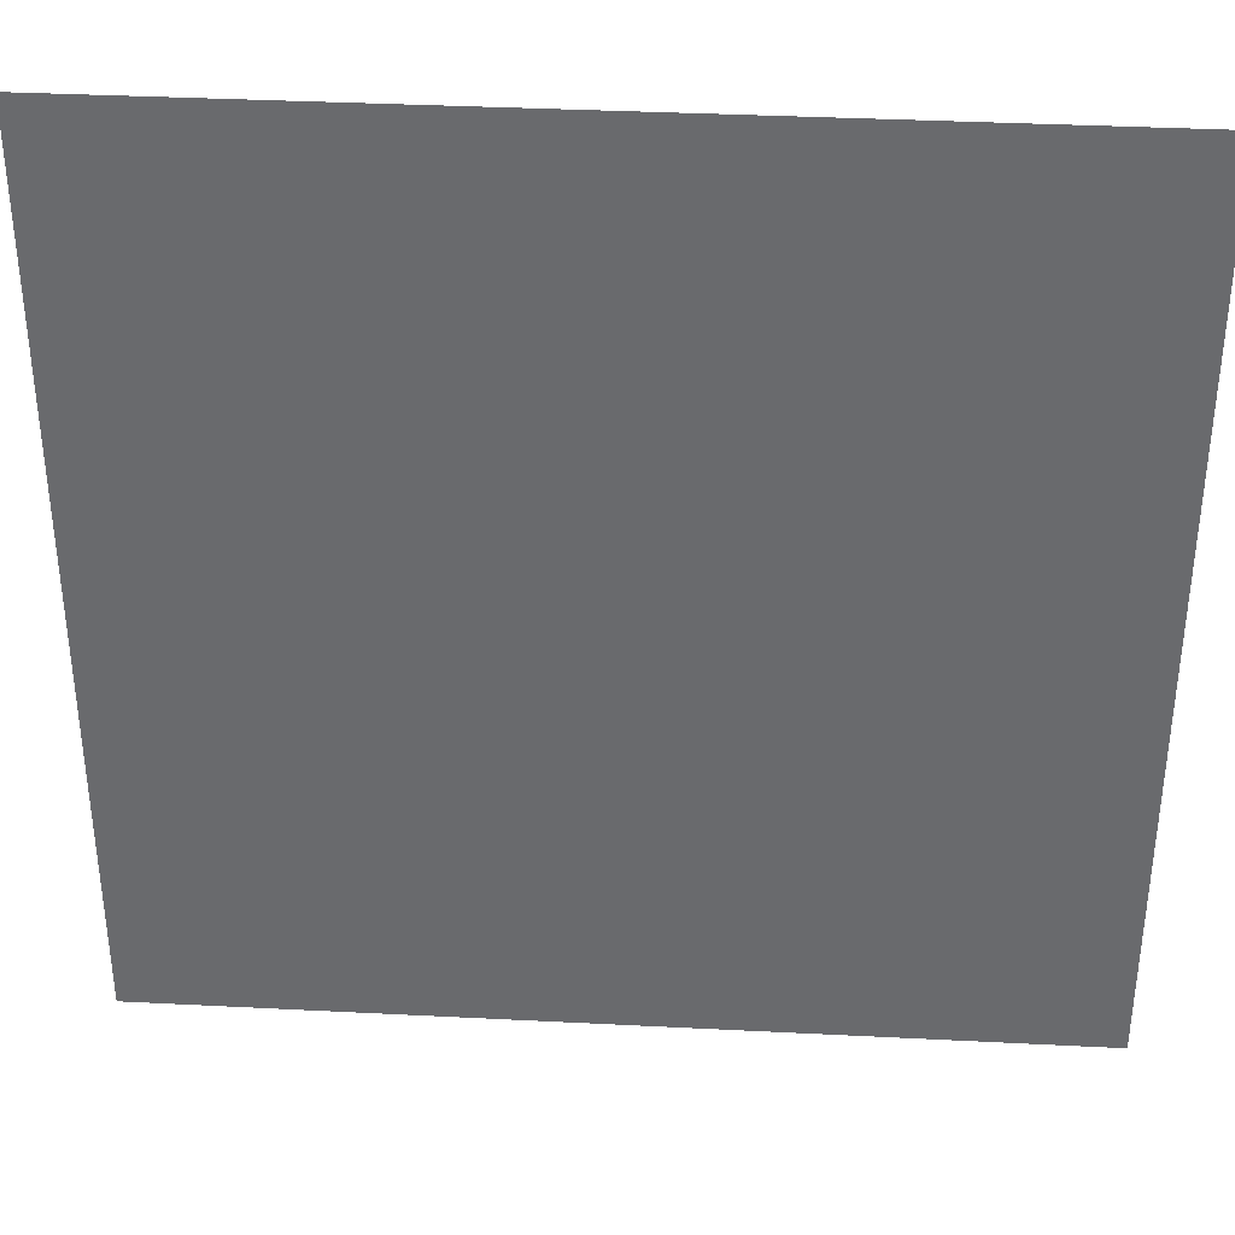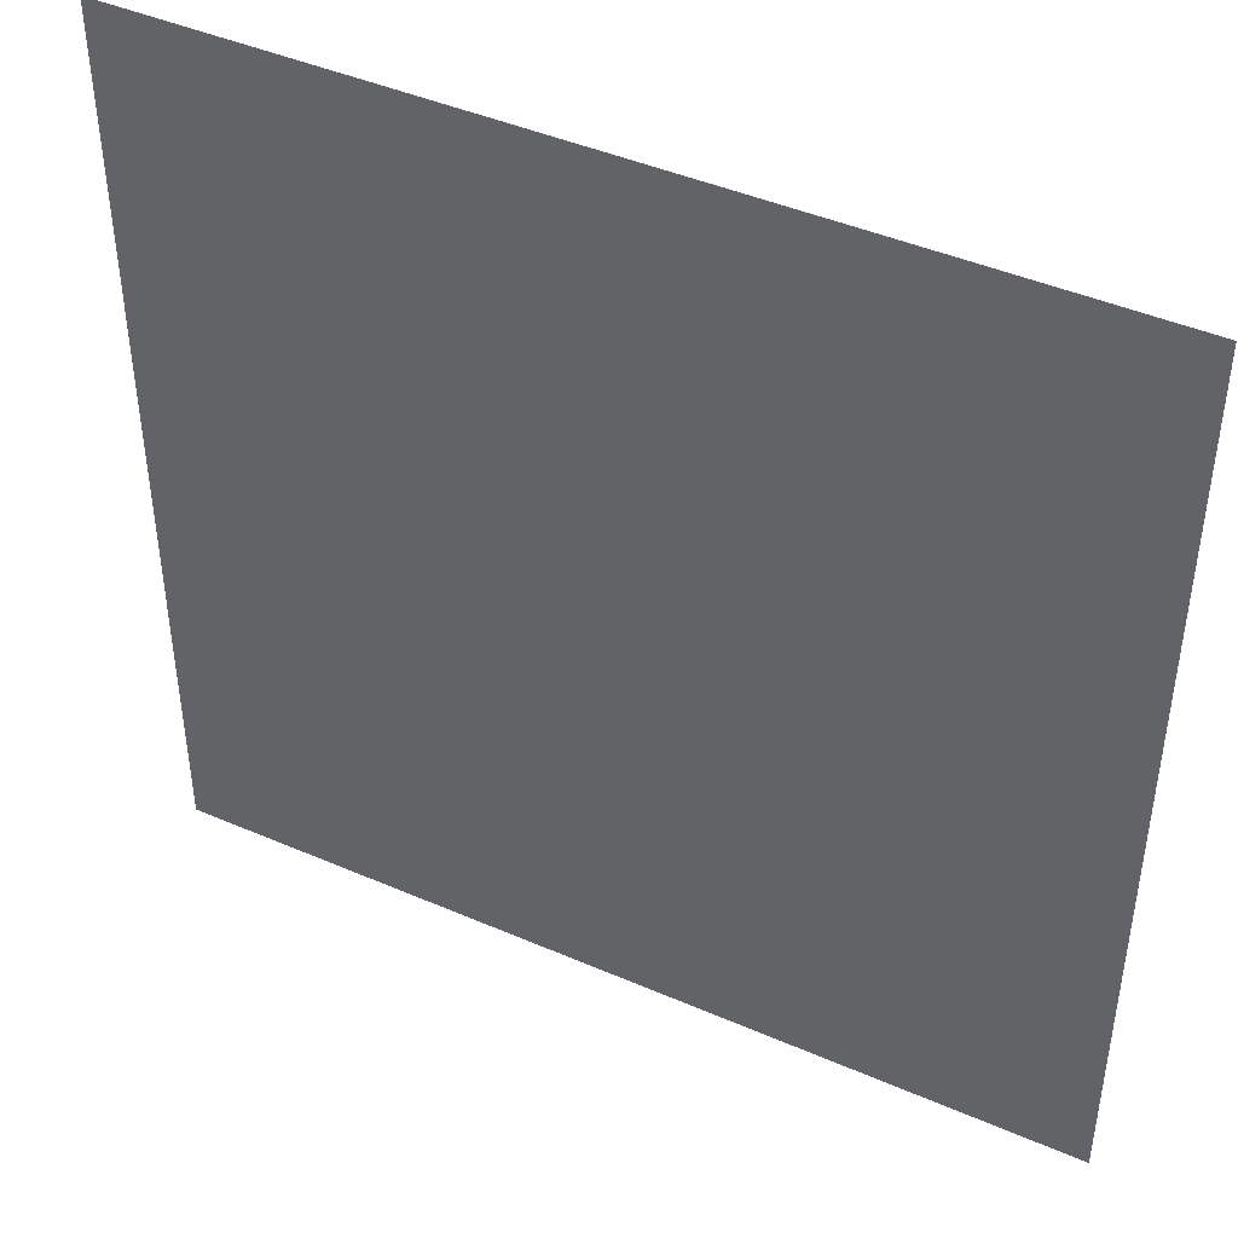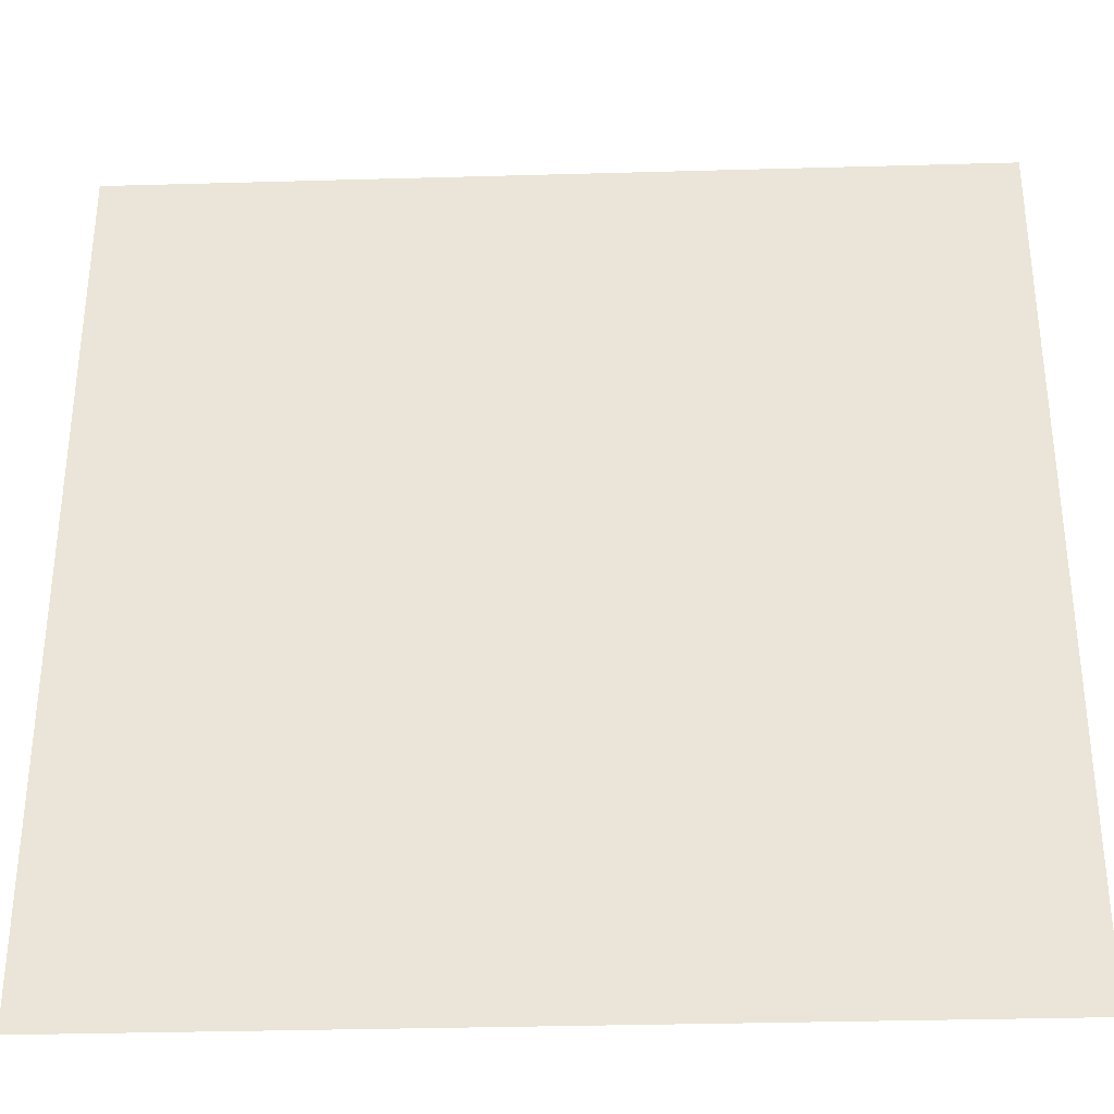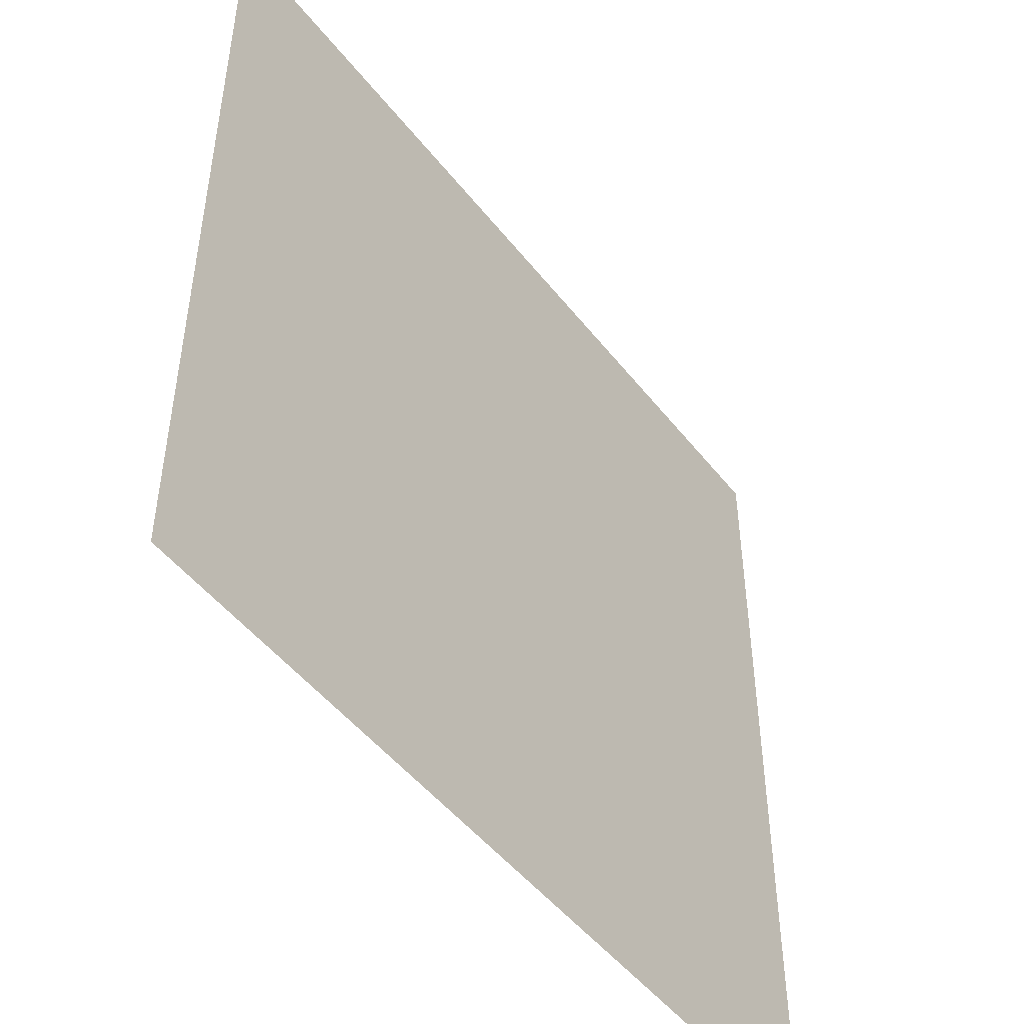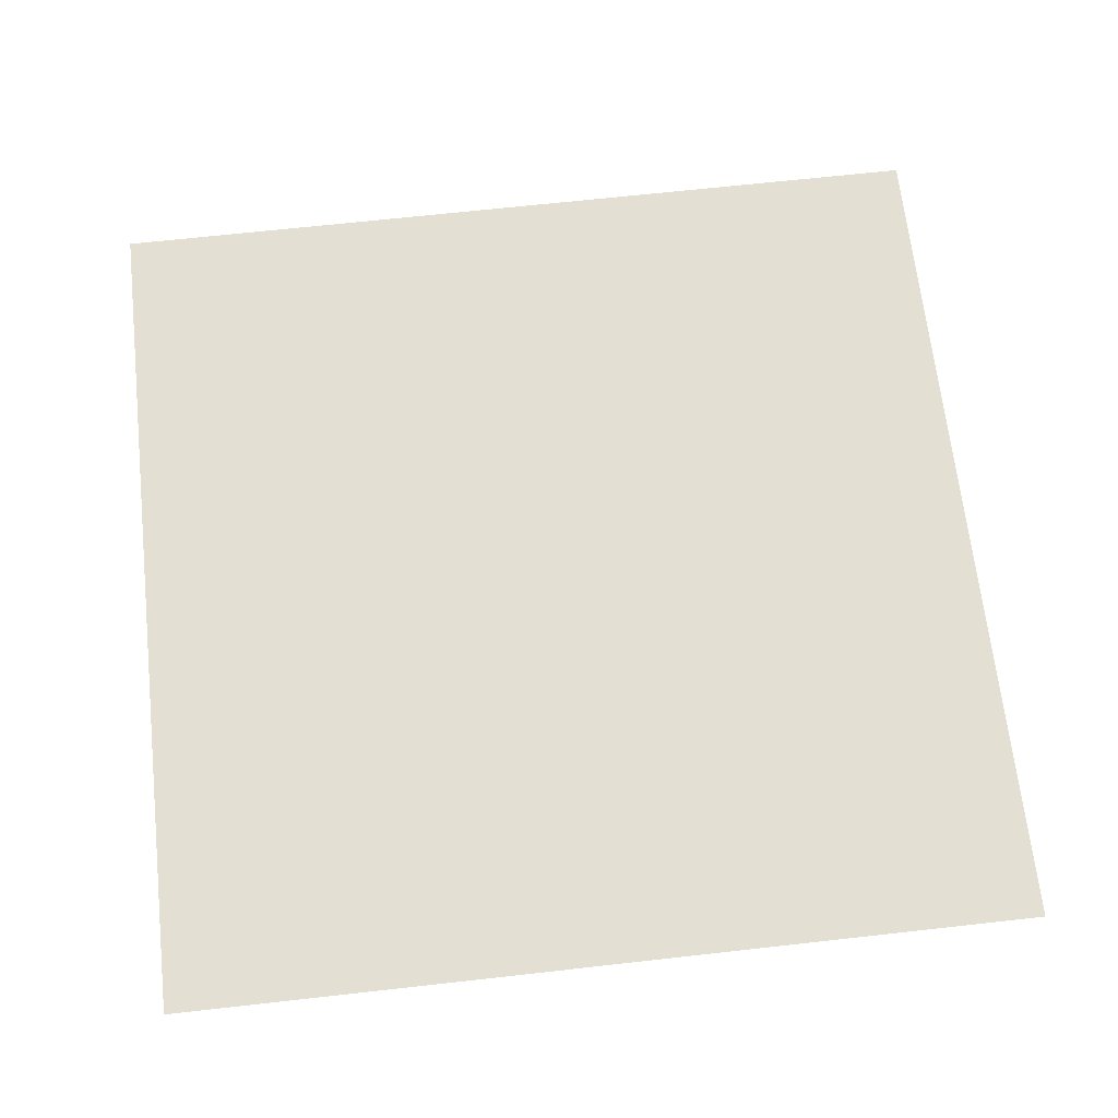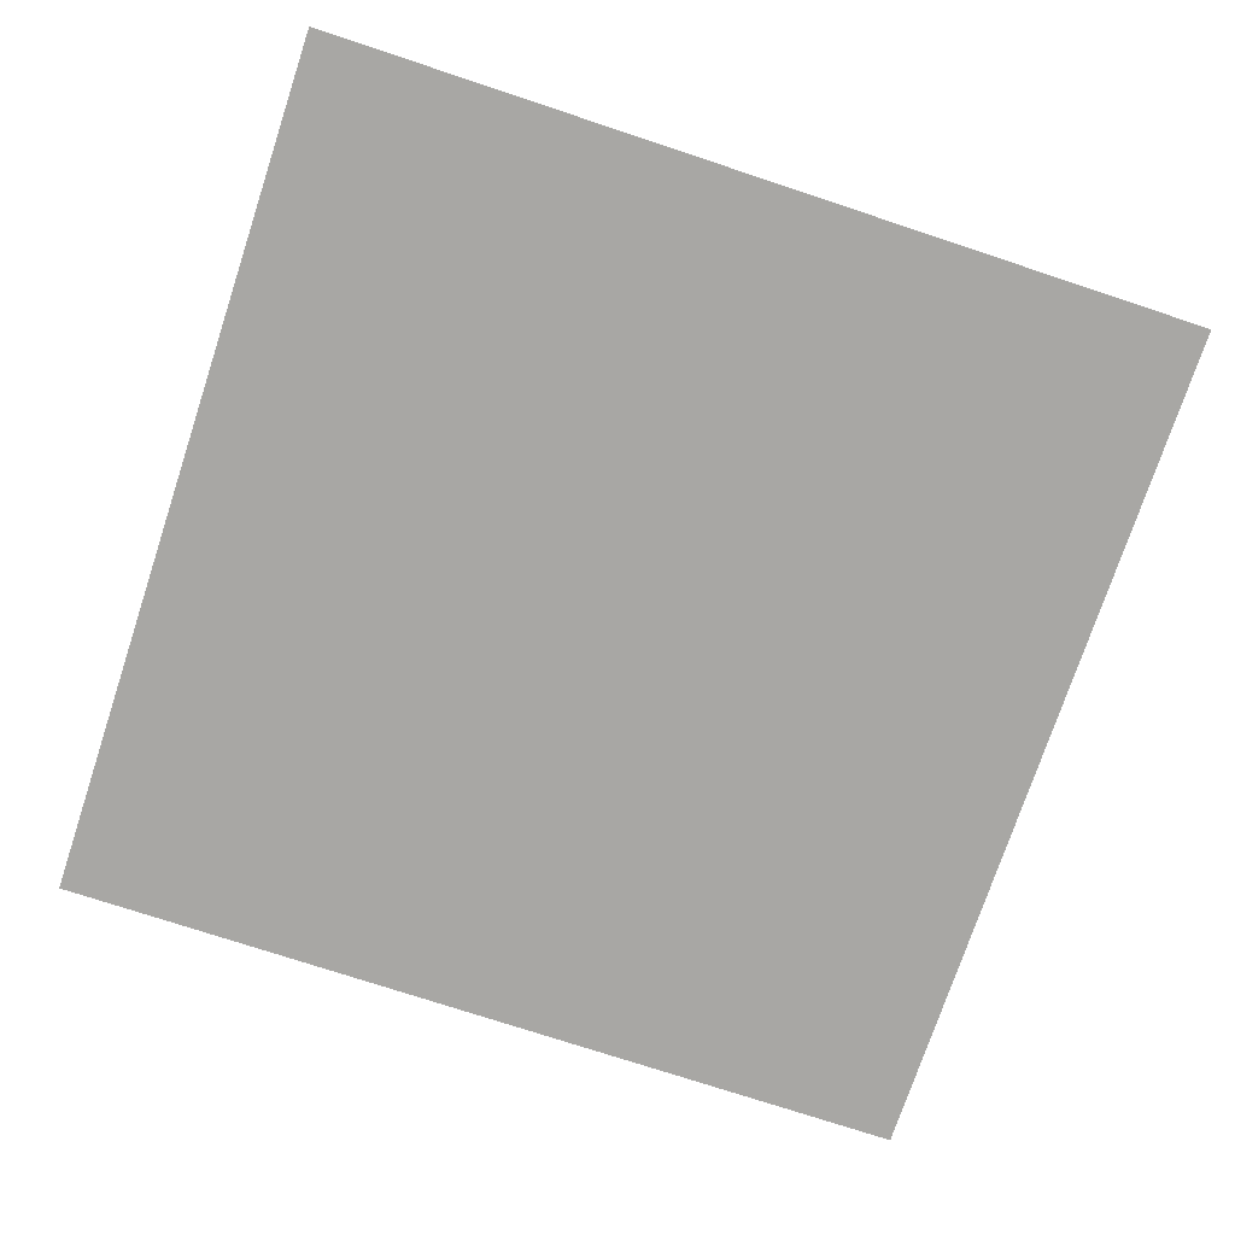
<metadata>
{"format":"obj","ext":"obj","renderer":"f3d","projection":"perspective","resolution":1024,"background":"white","views":[{"elev":36.5,"azim":3.8,"up":"+Z"},{"elev":44.2,"azim":26.9,"up":"+Z"},{"elev":-33.7,"azim":2.2,"up":"+Z"},{"elev":-49.0,"azim":-53.6,"up":"+Z"},{"elev":67.0,"azim":83.6,"up":"+Y"},{"elev":-74.6,"azim":71.7,"up":"+Y"}]}
</metadata>
<code>
o suelo_3.b
v -11.44 -0.03167 24.85
v -11.44 -0.03167 49.68
v 13.39 -0.03167 49.68
v 13.39 -0.03167 24.85
f 2 4 1
f 2 3 4

</code>
